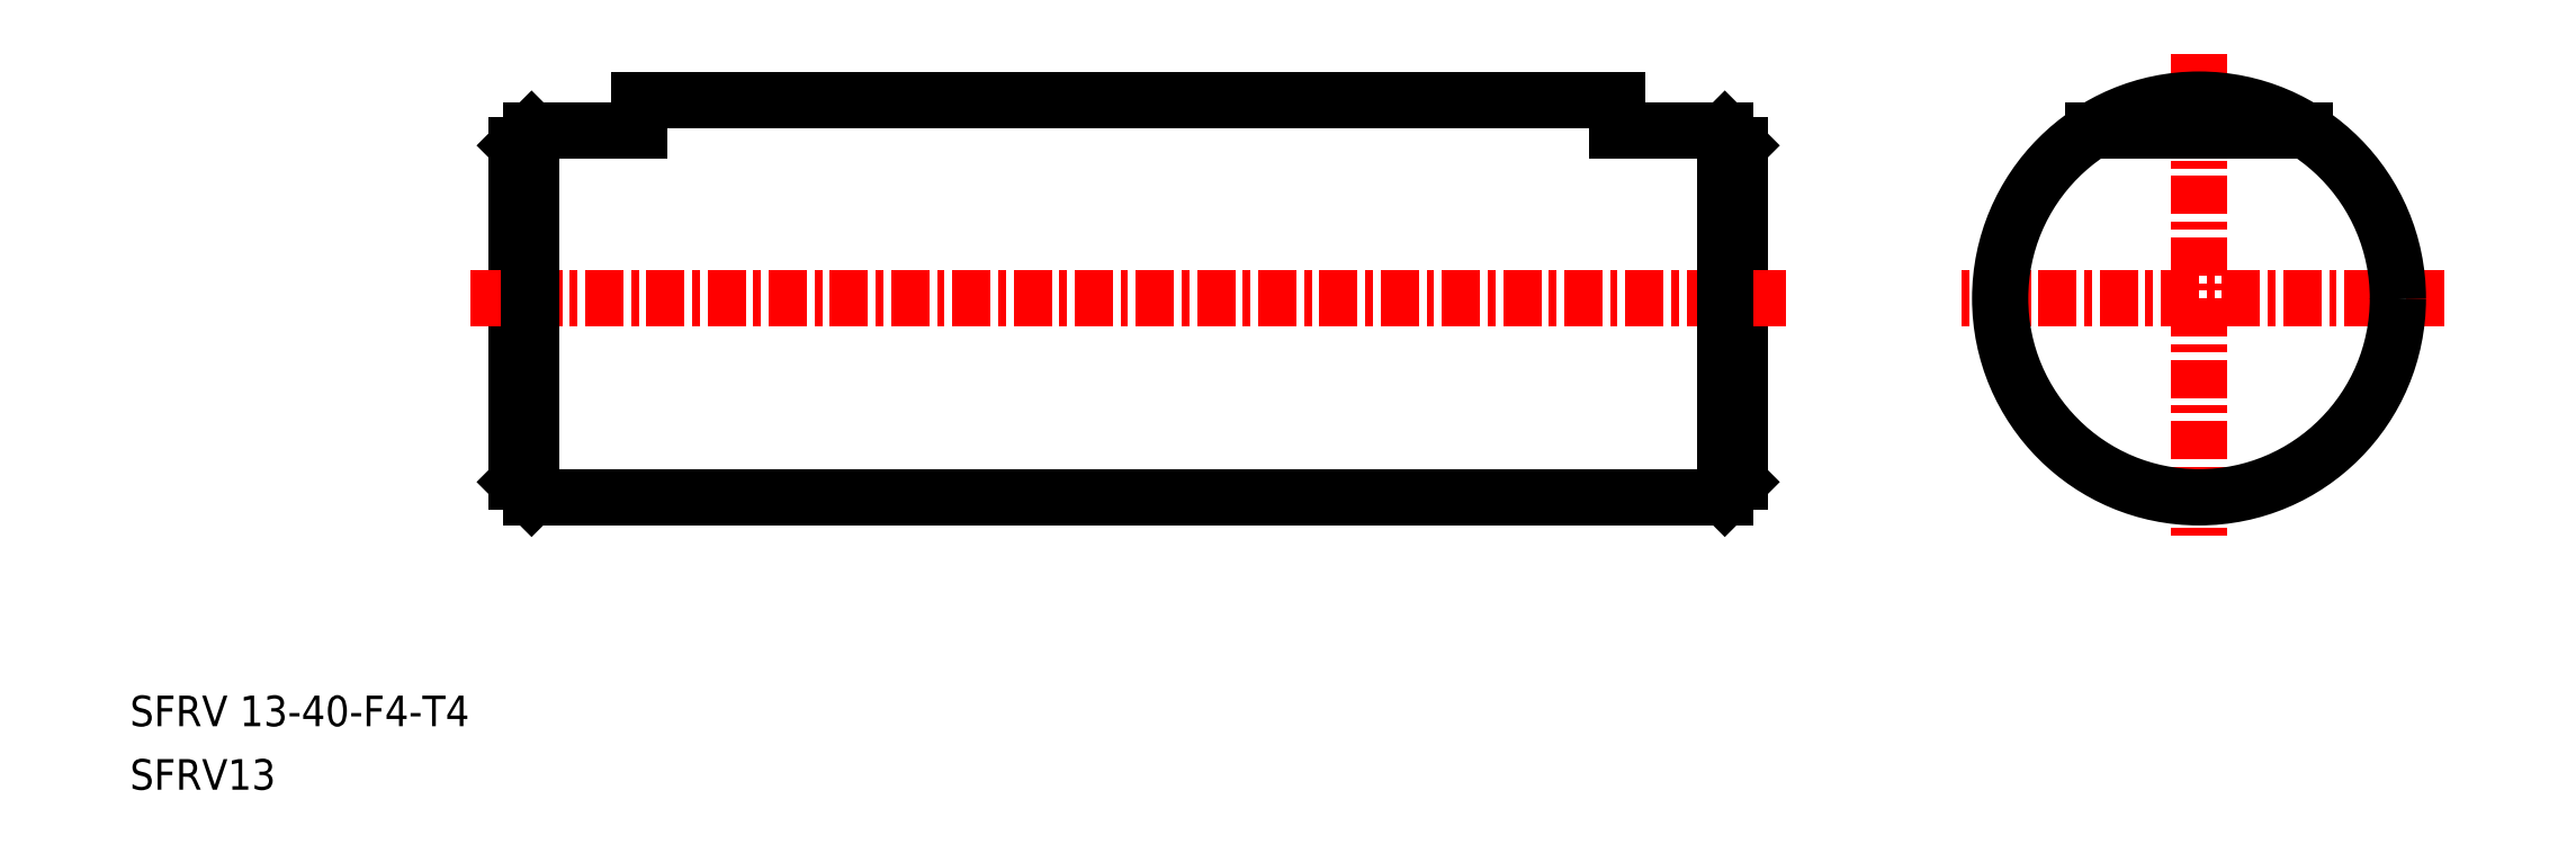
<metadata>
{"format":"dxf","ext":"dxf","renderer":"ezdxf+matplotlib","layout":"modelspace","background":"white","min_lineweight":24,"dpi":150}
</metadata>
<code>
0
SECTION
2
ENTITIES
0
TEXT
8
0
10
31.75
20
-13.55
30
0
40
1
1
SFRV 13-40-F4-T4
0
TEXT
8
0
10
31.75
20
-15.63
30
0
40
1
1
SFRV13
0
LINE
8
0
10
83.87
20
-6.073
30
0
11
44.87
21
-6.073
31
0
0
LINE
8
0
10
80.37
20
6.927
30
0
11
48.37
21
6.927
31
0
0
LINE
8
0
10
44.37
20
5.427
30
0
11
44.37
21
-5.573
31
0
0
LINE
8
0
10
84.37
20
5.427
30
0
11
84.37
21
-5.573
31
0
0
LINE
8
0
10
83.87
20
5.927
30
0
11
80.37
21
5.927
31
0
0
LINE
8
CENTER
10
85.87
20
0.4268
30
0
11
42.87
21
0.4268
31
0
0
LINE
8
0
10
48.37
20
5.927
30
0
11
44.87
21
5.927
31
0
0
LINE
8
0
10
84.37
20
-5.573
30
0
11
83.87
21
-6.073
31
0
0
LINE
8
0
10
83.87
20
5.927
30
0
11
84.37
21
5.427
31
0
0
LINE
8
0
10
44.87
20
5.927
30
0
11
44.37
21
5.427
31
0
0
LINE
8
0
10
44.37
20
-5.573
30
0
11
44.87
21
-6.073
31
0
0
LINE
8
0
10
44.87
20
5.927
30
0
11
44.87
21
-6.073
31
0
0
LINE
8
0
10
83.87
20
-6.073
30
0
11
83.87
21
5.927
31
0
0
LINE
8
CENTER
10
99.37
20
8.427
30
0
11
99.37
21
-7.573
31
0
0
LINE
8
CENTER
10
107.4
20
0.4268
30
0
11
91.37
21
0.4268
31
0
0
CIRCLE
8
0
10
99.37
20
0.4268
30
0
40
6.5
0
LINE
8
0
10
80.37
20
6.927
30
0
11
80.37
21
5.927
31
0
0
LINE
8
0
10
48.37
20
6.927
30
0
11
48.37
21
5.927
31
0
0
LINE
8
0
10
102.8
20
5.927
30
0
11
95.91
21
5.927
31
0
0
ENDSEC
0
EOF

</code>
